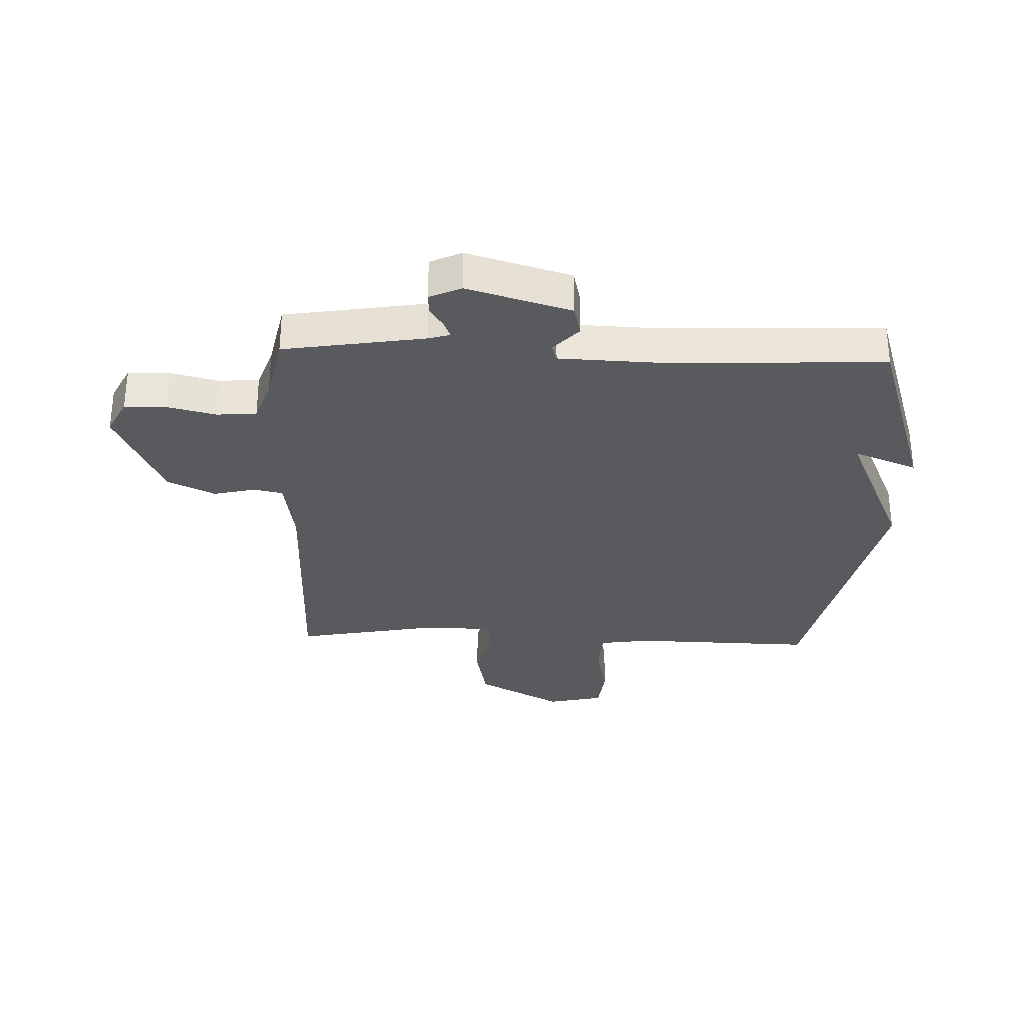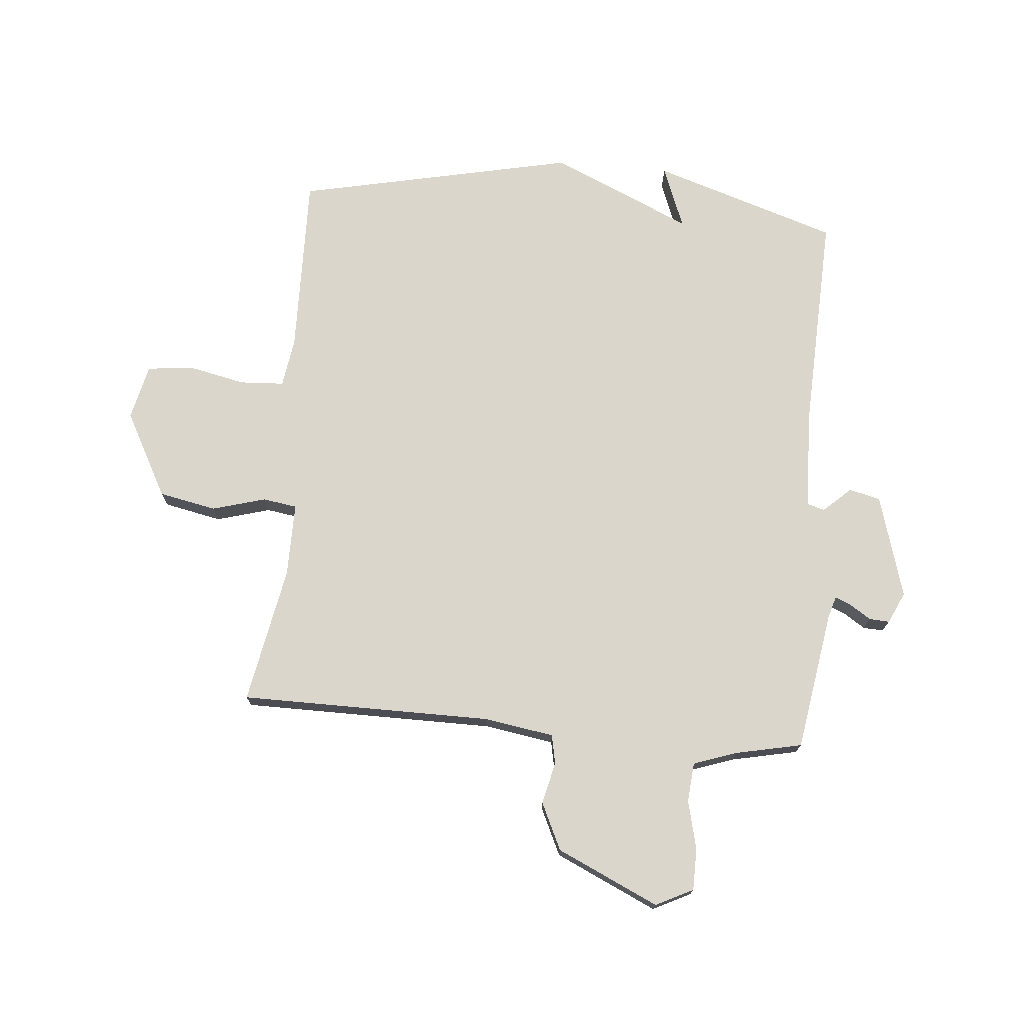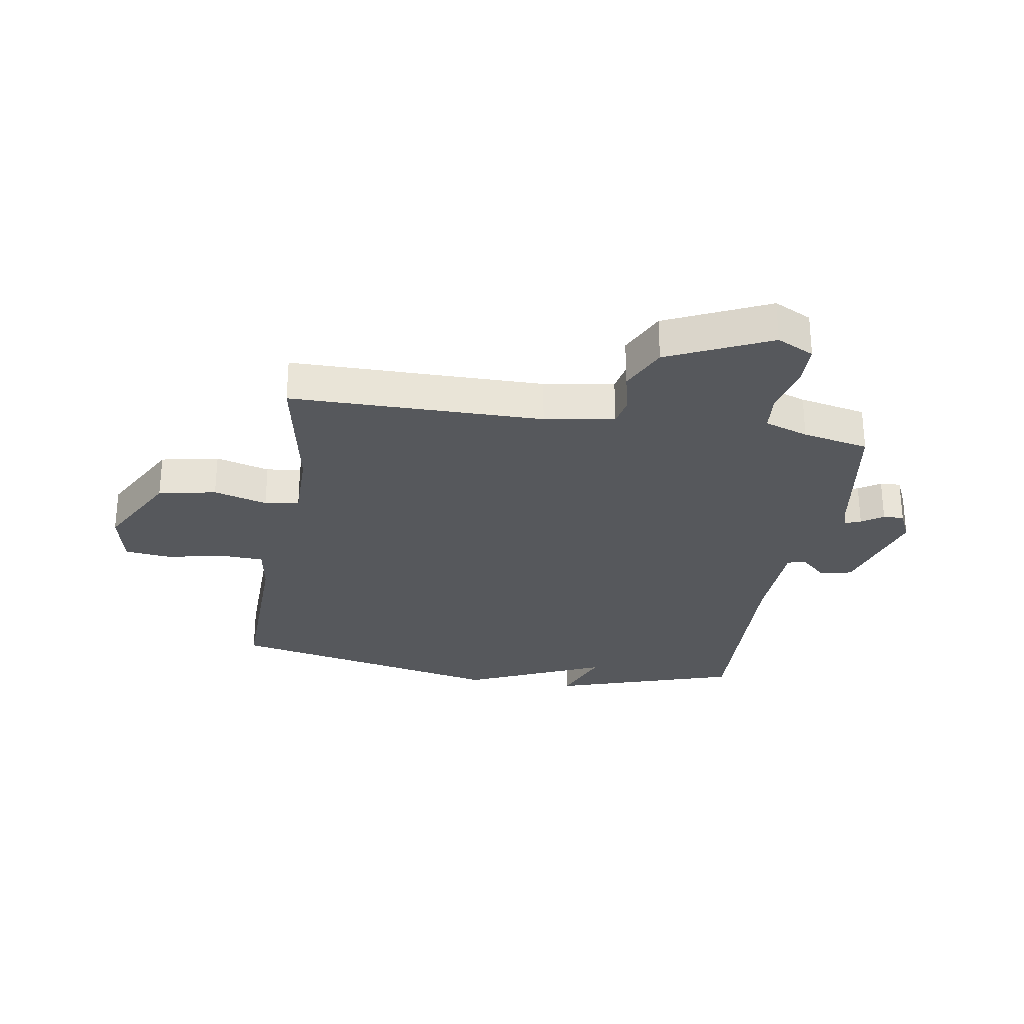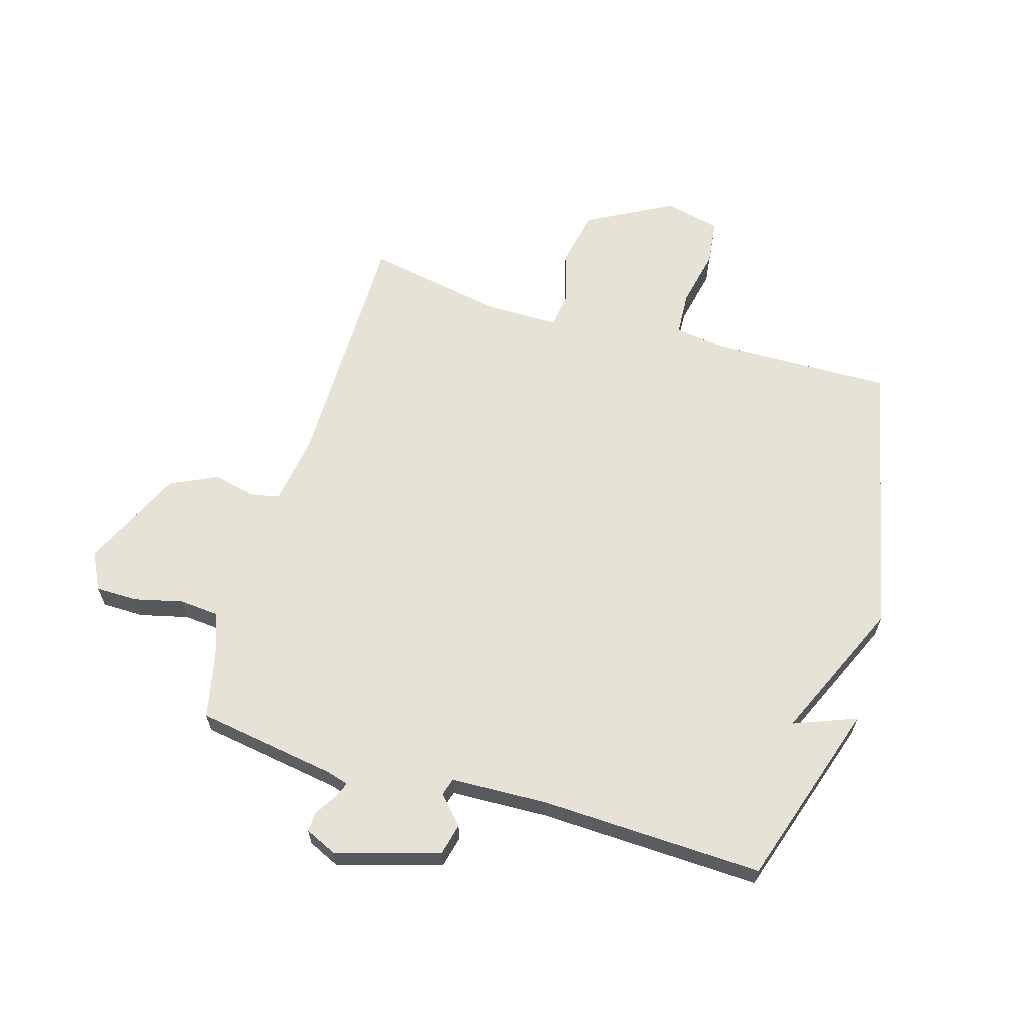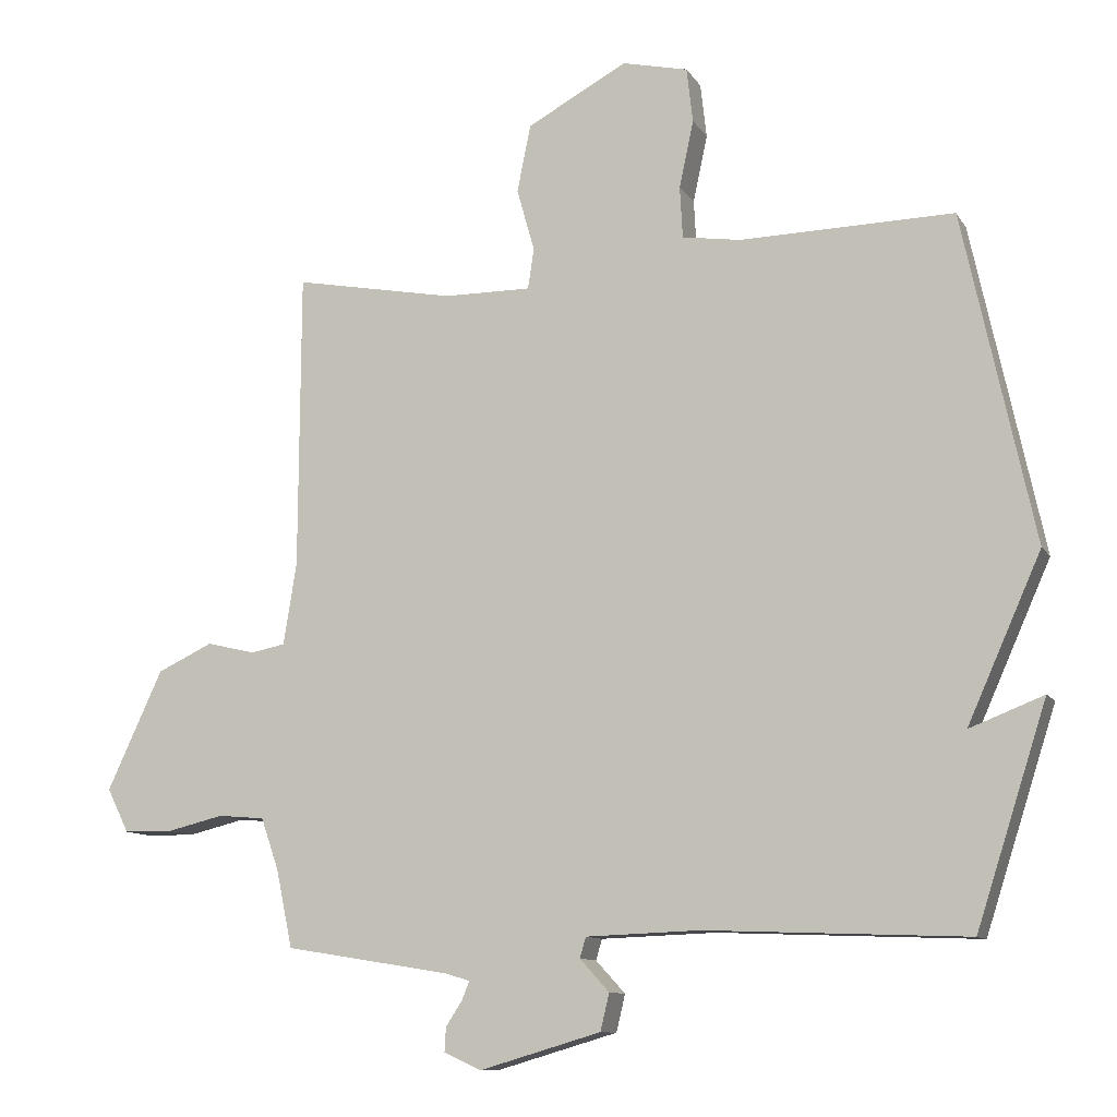
<metadata>
{"format":"obj","ext":"obj","renderer":"f3d","projection":"perspective","resolution":1024,"background":"white","views":[{"elev":-31.2,"azim":177.9,"up":"+Y"},{"elev":73.6,"azim":95.0,"up":"+Y"},{"elev":-28.2,"azim":80.7,"up":"+Y"},{"elev":63.3,"azim":-163.6,"up":"+Y"},{"elev":-10.7,"azim":-160.3,"up":"+Z"}]}
</metadata>
<code>
v 0.5 0.07 -0.5
v 0.259 0.07 -0.539
v 0.222 0.07 -0.55
v 0.233 0.07 -0.577
v 0.257 0.07 -0.614
v 0.259 0.07 -0.649
v 0.205 0.07 -0.674
v 0.027 0.07 -0.622
v 0.014 0.07 -0.568
v 0.057 0.07 -0.521
v 0.048 0.07 -0.491
v -0.119 0.07 -0.485
v -0.5 0.07 -0.5
v -0.603 0.07 -0.181
v -0.495 0.07 -0.223
v -0.603 0.07 0.019
v -0.5 0.07 0.5
v -0.187 0.07 0.494
v -0.102 0.07 0.507
v -0.098 0.07 0.583
v -0.119 0.07 0.681
v -0.11 0.07 0.761
v -0.014 0.07 0.783
v 0.133 0.07 0.704
v 0.153 0.07 0.605
v 0.127 0.07 0.513
v 0.136 0.07 0.454
v 0.264 0.07 0.455
v 0.5 0.07 0.5
v 0.502 0.07 0.066
v 0.521 0.07 -0.054
v 0.571 0.07 -0.064
v 0.643 0.07 -0.047
v 0.724 0.07 -0.085
v 0.805 0.07 -0.26
v 0.773 0.07 -0.324
v 0.701 0.07 -0.325
v 0.618 0.07 -0.305
v 0.55 0.07 -0.311
v 0.524 0.07 -0.386
v 0.5 0 -0.5
v 0.259 0 -0.539
v 0.222 0 -0.55
v 0.233 0 -0.577
v 0.257 0 -0.614
v 0.259 0 -0.649
v 0.205 0 -0.674
v 0.027 0 -0.622
v 0.014 0 -0.568
v 0.057 0 -0.521
v 0.048 0 -0.491
v -0.119 0 -0.485
v -0.5 0 -0.5
v -0.603 0 -0.181
v -0.495 0 -0.223
v -0.603 0 0.019
v -0.5 0 0.5
v -0.187 0 0.494
v -0.102 0 0.507
v -0.098 0 0.583
v -0.119 0 0.681
v -0.11 0 0.761
v -0.014 0 0.783
v 0.133 0 0.704
v 0.153 0 0.605
v 0.127 0 0.513
v 0.136 0 0.454
v 0.264 0 0.455
v 0.5 0 0.5
v 0.502 0 0.066
v 0.521 0 -0.054
v 0.571 0 -0.064
v 0.643 0 -0.047
v 0.724 0 -0.085
v 0.805 0 -0.26
v 0.773 0 -0.324
v 0.701 0 -0.325
v 0.618 0 -0.305
v 0.55 0 -0.311
v 0.524 0 -0.386
f 36 37 38
f 35 36 38
f 34 35 38
f 33 34 38
f 32 33 38
f 31 32 38 39
f 30 31 39 40
f 28 29 30
f 40 1 2
f 30 40 2
f 28 30 2
f 27 28 2
f 24 25 26
f 23 24 26
f 22 23 26
f 21 22 26
f 20 21 26
f 27 2 3
f 26 27 3
f 20 26 3
f 19 20 3
f 15 16 17 18
f 12 13 14 15
f 15 18 19
f 12 15 19
f 11 12 19
f 8 9 10
f 7 8 10
f 6 7 10
f 5 6 10
f 4 5 10
f 3 4 10 11
f 3 11 19
f 78 77 76
f 78 76 75
f 78 75 74
f 78 74 73
f 78 73 72
f 79 78 72 71
f 80 79 71 70
f 70 69 68
f 42 41 80
f 42 80 70
f 42 70 68
f 42 68 67
f 66 65 64
f 66 64 63
f 66 63 62
f 66 62 61
f 66 61 60
f 43 42 67
f 43 67 66
f 43 66 60
f 43 60 59
f 58 57 56 55
f 55 54 53 52
f 59 58 55
f 59 55 52
f 59 52 51
f 50 49 48
f 50 48 47
f 50 47 46
f 50 46 45
f 50 45 44
f 51 50 44 43
f 59 51 43
f 1 41 42 2
f 2 42 43 3
f 3 43 44 4
f 4 44 45 5
f 5 45 46 6
f 6 46 47 7
f 7 47 48 8
f 8 48 49 9
f 9 49 50 10
f 10 50 51 11
f 11 51 52 12
f 12 52 53 13
f 13 53 54 14
f 14 54 55 15
f 15 55 56 16
f 16 56 57 17
f 17 57 58 18
f 18 58 59 19
f 19 59 60 20
f 20 60 61 21
f 21 61 62 22
f 22 62 63 23
f 23 63 64 24
f 24 64 65 25
f 25 65 66 26
f 26 66 67 27
f 27 67 68 28
f 28 68 69 29
f 29 69 70 30
f 30 70 71 31
f 31 71 72 32
f 32 72 73 33
f 33 73 74 34
f 34 74 75 35
f 35 75 76 36
f 36 76 77 37
f 37 77 78 38
f 38 78 79 39
f 39 79 80 40
f 40 80 41 1

</code>
